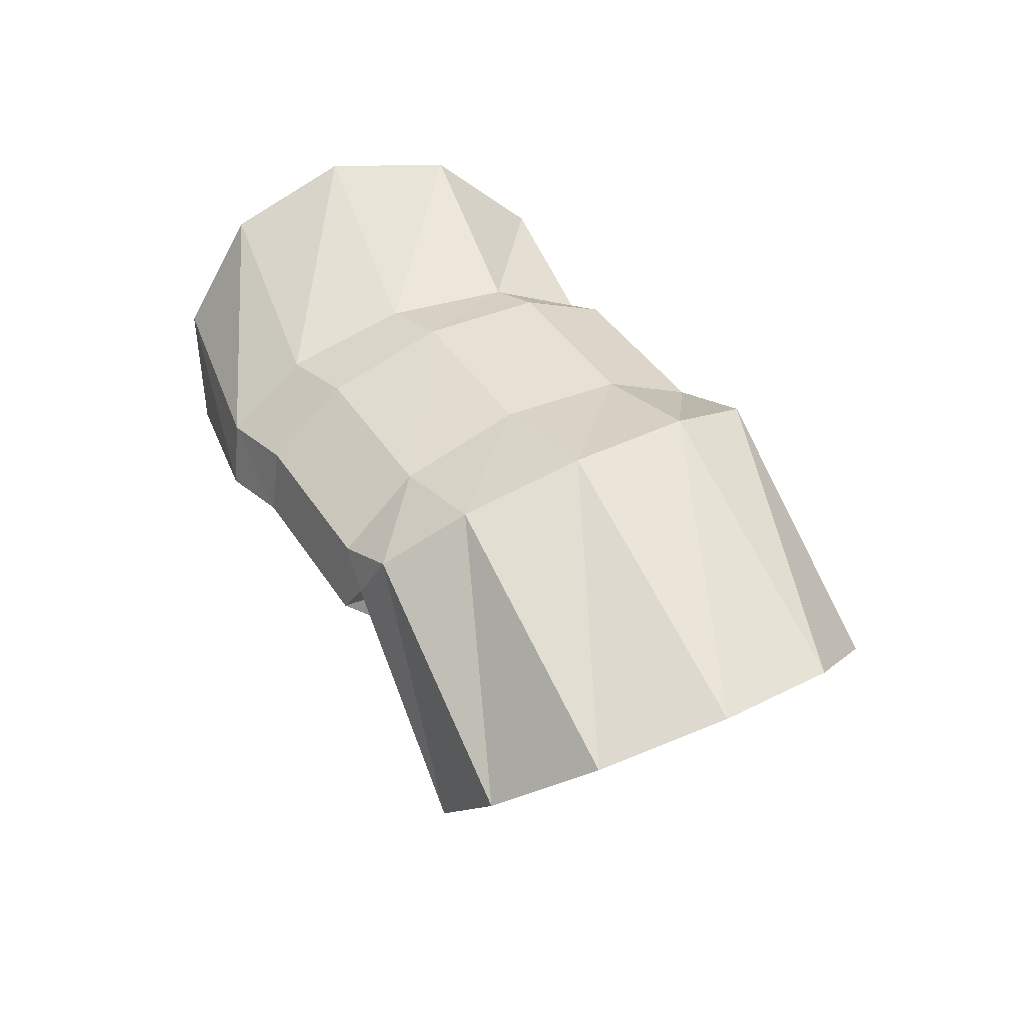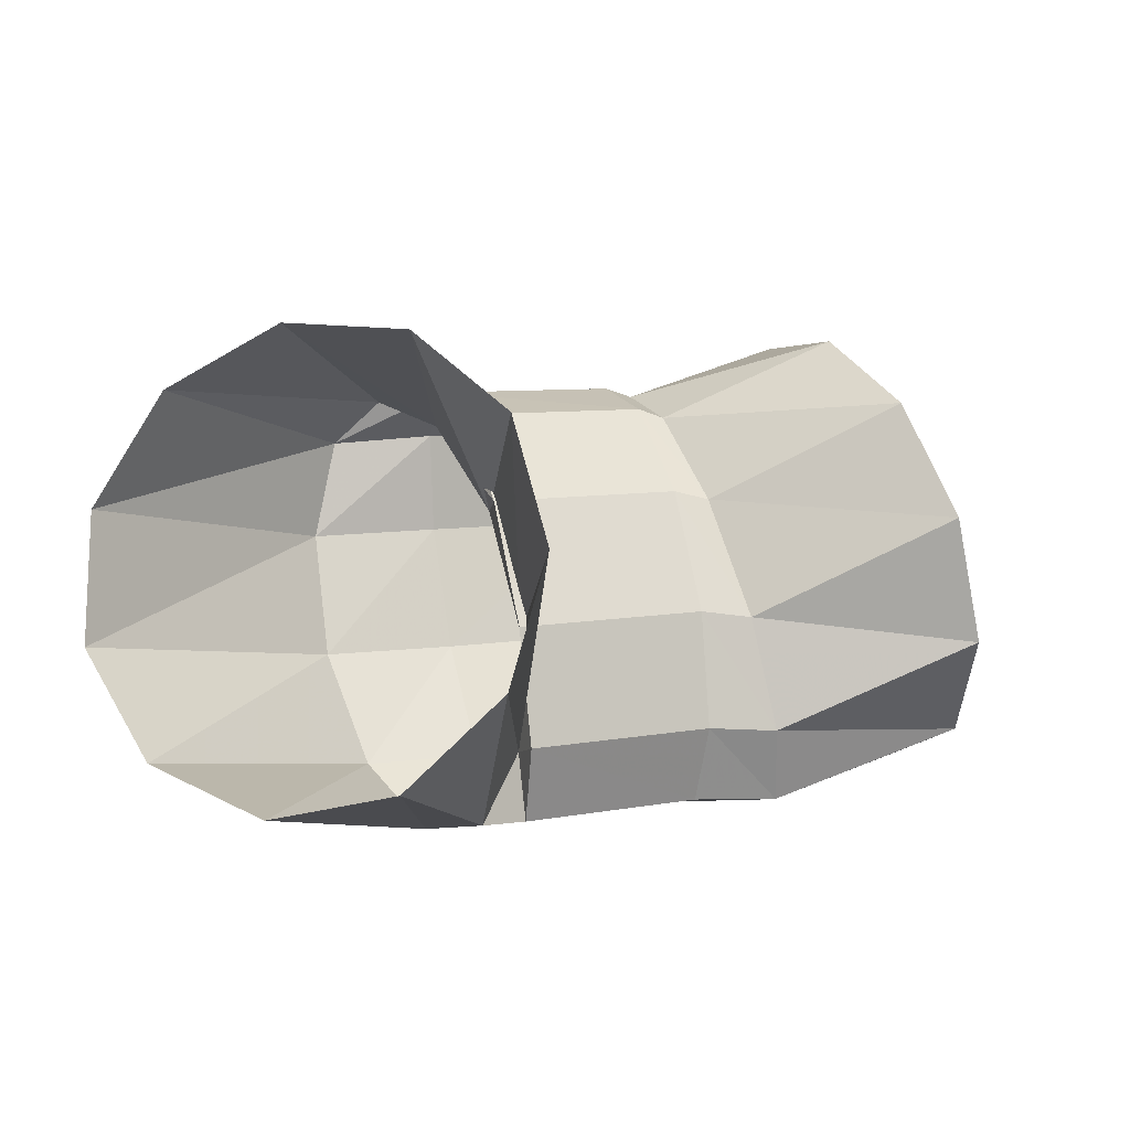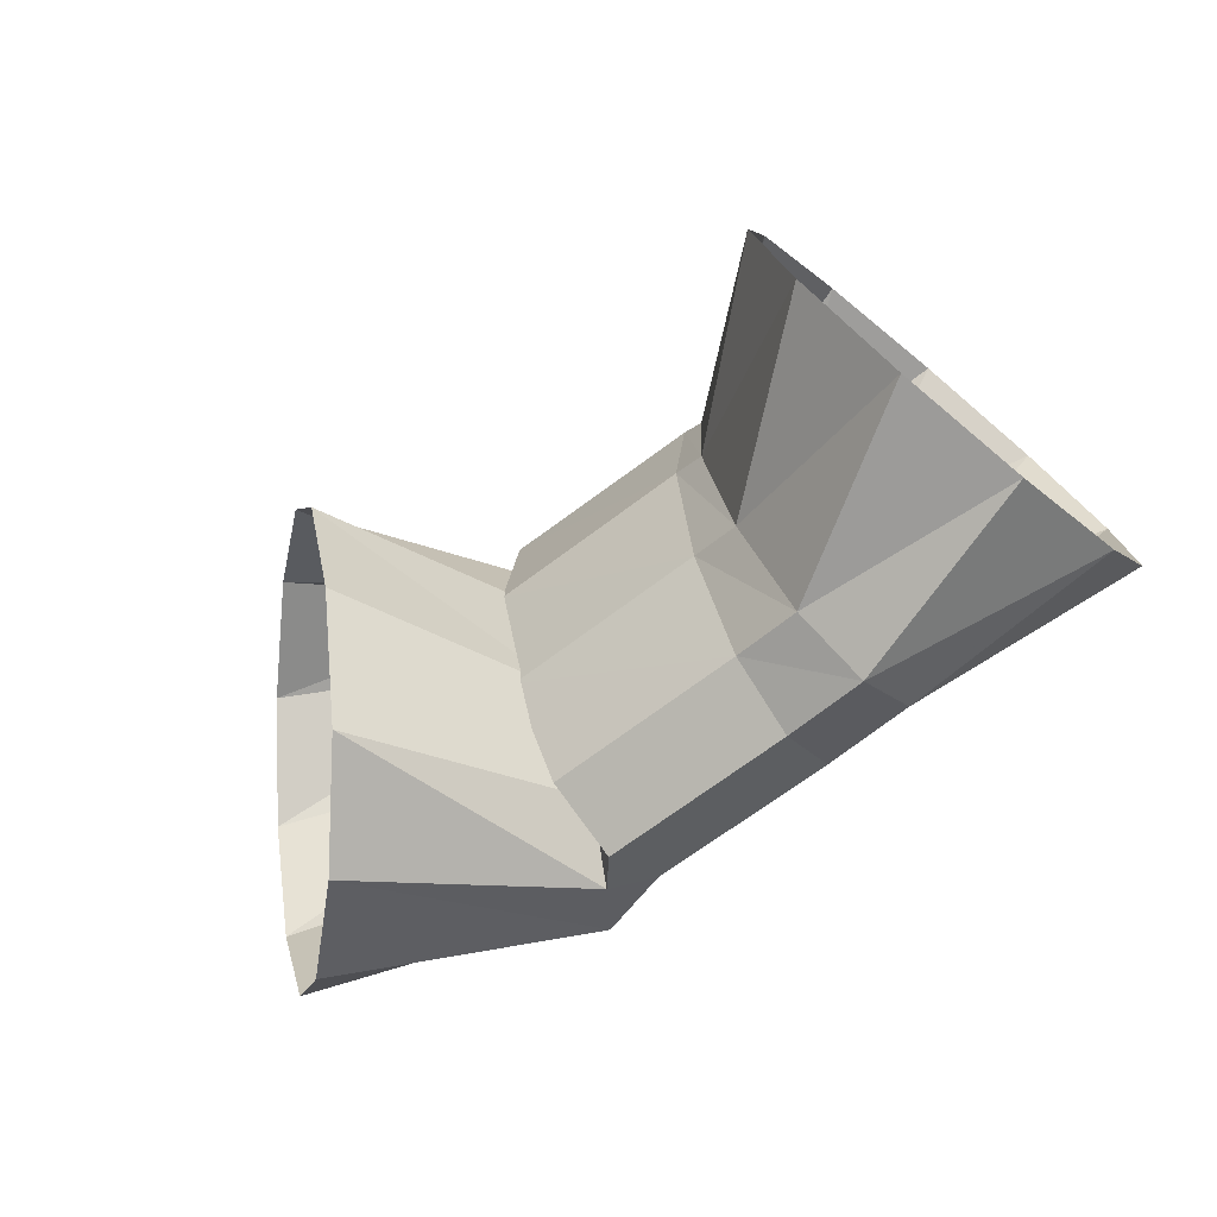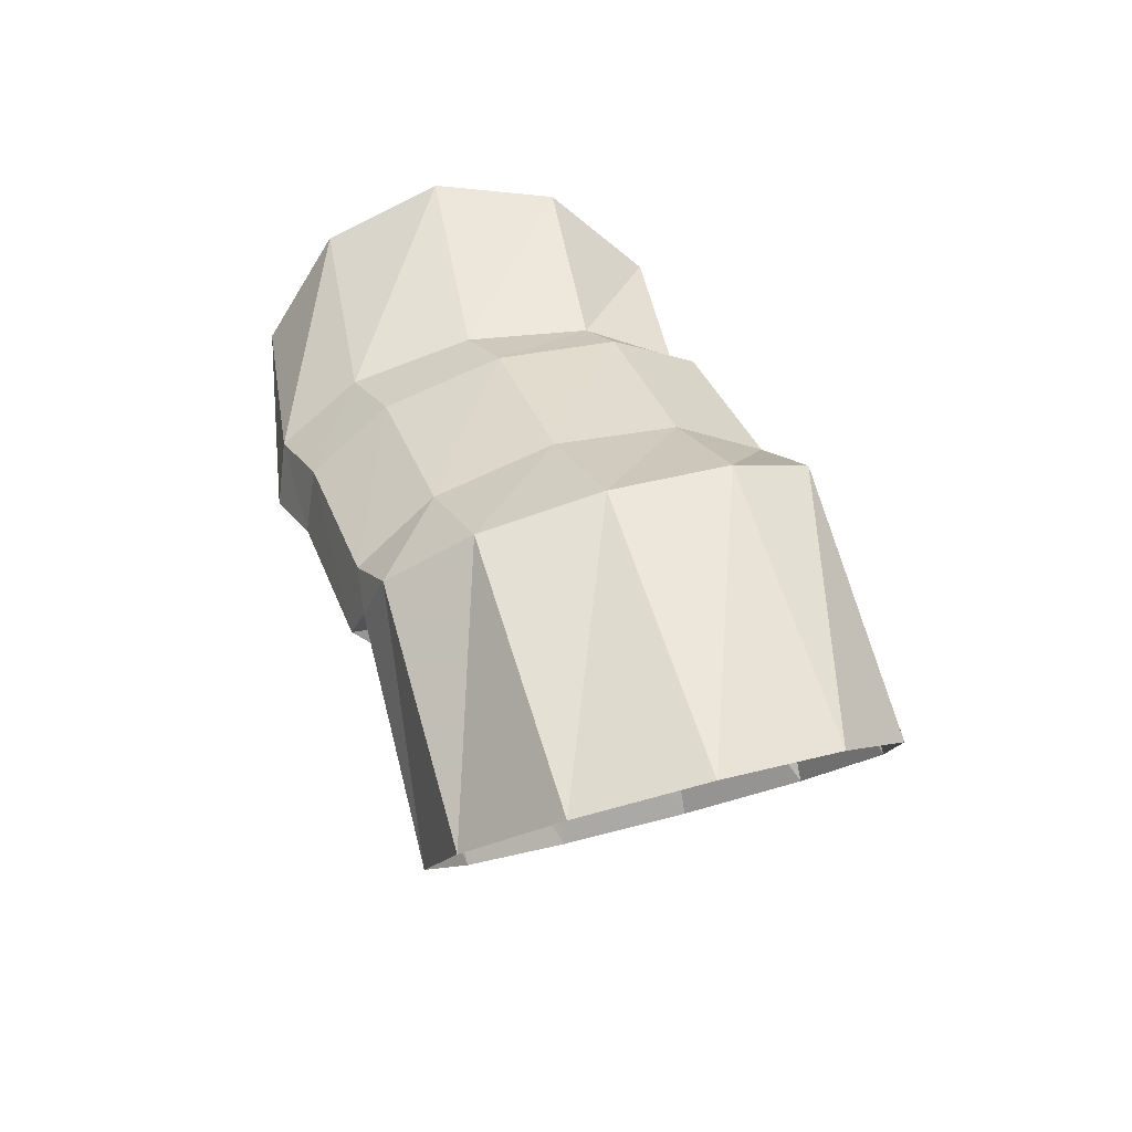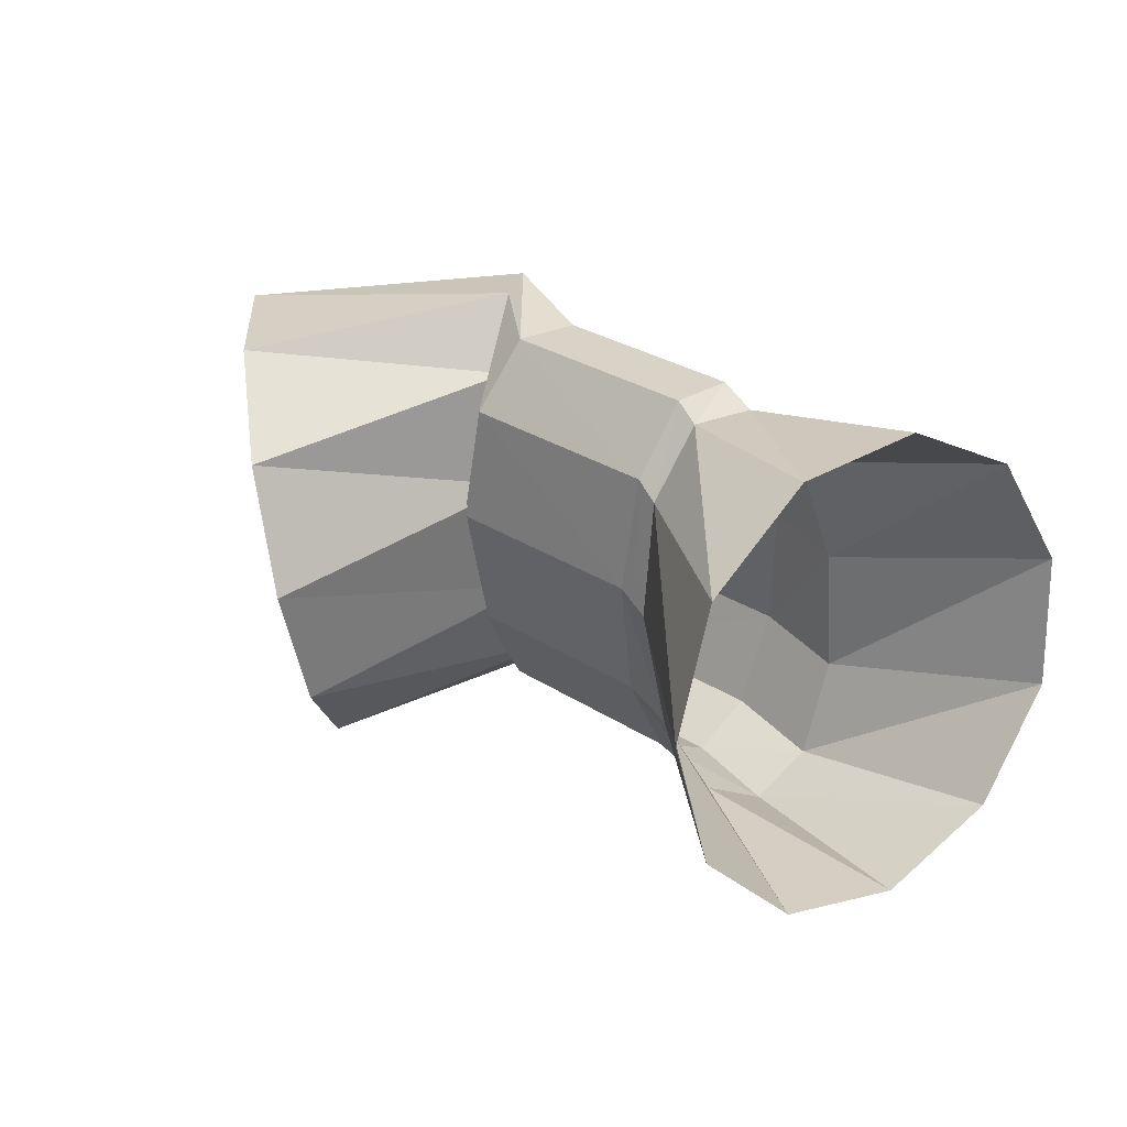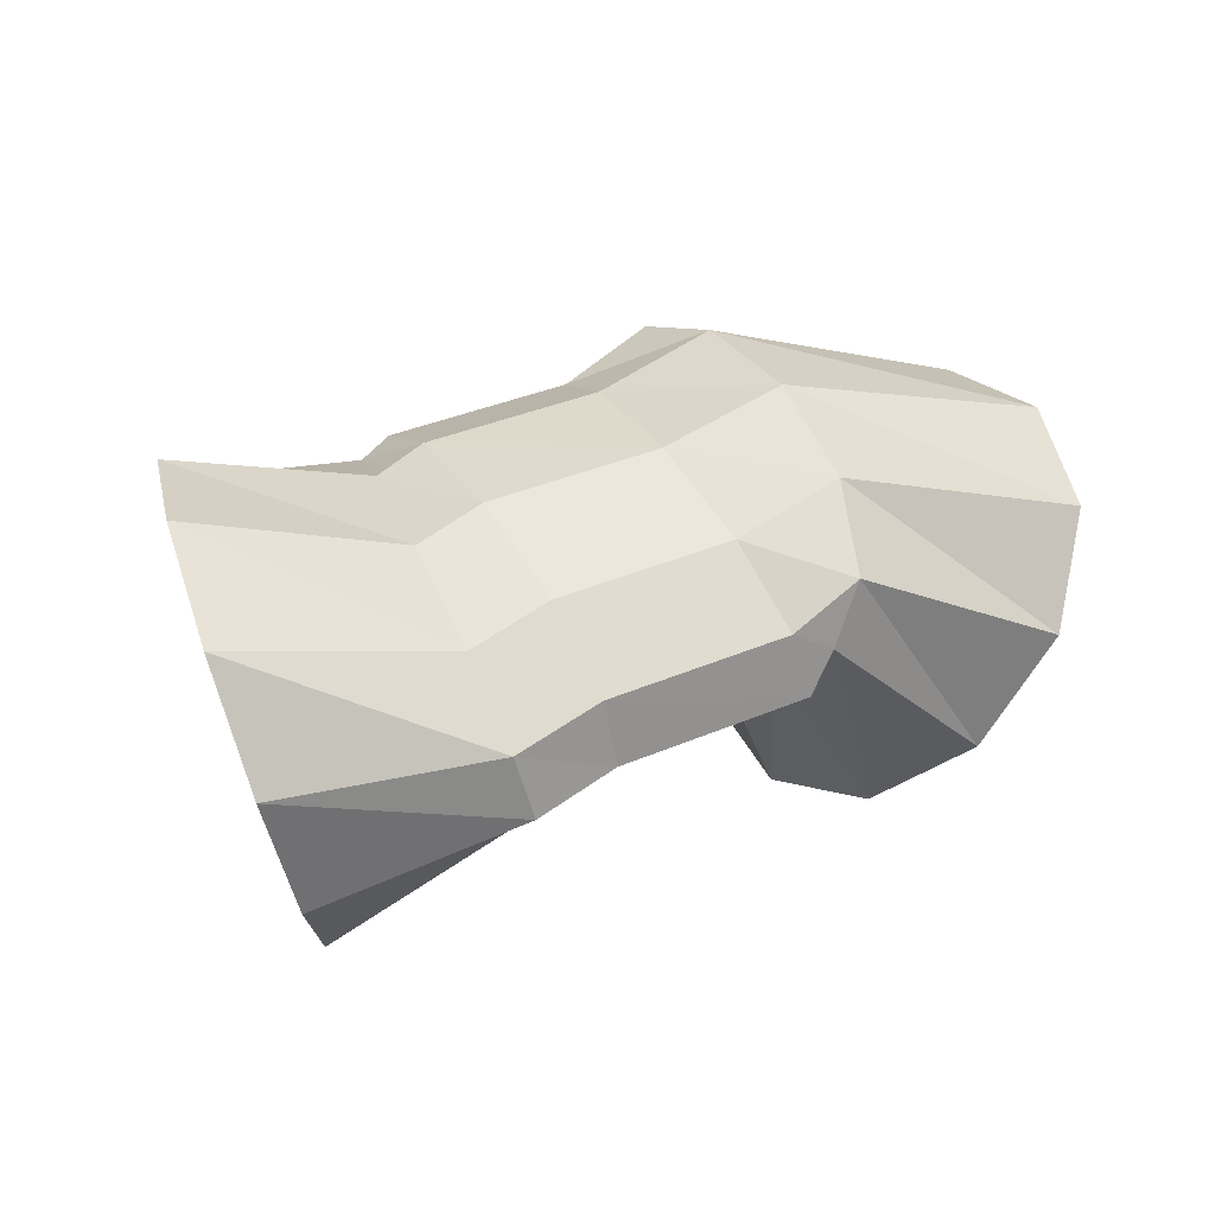
<metadata>
{"format":"obj","ext":"obj","renderer":"f3d","projection":"perspective","resolution":1024,"background":"white","views":[{"elev":41.9,"azim":-131.9,"up":"+Y"},{"elev":-21.2,"azim":-28.6,"up":"+Z"},{"elev":-44.0,"azim":32.4,"up":"+Z"},{"elev":37.0,"azim":-121.7,"up":"+Y"},{"elev":51.4,"azim":37.0,"up":"+Z"},{"elev":36.2,"azim":140.8,"up":"+Y"}]}
</metadata>
<code>
g tube1
v 161.7 165.9 166.6
v 162.5 164.8 164.1
v 162.7 162.5 162.5
v 162.2 159.7 162.2
v 161.1 157.4 163.4
v 159.8 156.2 165.6
v 158.8 156.5 168.1
v 158.2 158.3 170.3
v 158.4 160.9 171.3
v 159.2 163.6 170.8
v 160.4 165.4 169.1
v 161.7 165.9 166.6
v 157.4 164.3 165
v 158.1 163.6 162.4
v 158.4 162.4 160.7
v 158.2 161 160.4
v 157.5 159.9 161.5
v 156.6 159.4 163.8
v 155.8 159.7 166.5
v 155.3 160.7 168.7
v 155.2 162 169.8
v 155.7 163.3 169.4
v 156.5 164.2 167.6
v 157.4 164.3 165
v 155.9 164.7 164.9
v 156.3 164 162.3
v 156.5 162.8 160.5
v 156.4 161.4 160.2
v 156 160.3 161.5
v 155.6 159.7 163.8
v 155.1 159.9 166.6
v 154.8 160.9 168.9
v 154.7 162.2 170
v 154.9 163.6 169.5
v 155.4 164.5 167.6
v 155.9 164.7 164.9
v 152.1 164.8 164
v 152.5 164.2 161.4
v 152.6 163.1 159.6
v 152.4 161.7 159.3
v 151.9 160.5 160.5
v 151.3 159.9 162.8
v 150.8 160.1 165.6
v 150.6 161.1 167.9
v 150.6 162.4 169
v 151 163.7 168.6
v 151.5 164.6 166.7
v 152.1 164.8 164
v 149.4 165.4 163.6
v 150.2 164.9 161
v 151.1 163.8 159.5
v 151.8 162.5 159.3
v 152.1 161.5 160.7
v 151.9 161 163.1
v 151.3 161.3 165.9
v 150.4 162.2 168
v 149.6 163.4 168.9
v 149 164.6 168.3
v 149 165.3 166.3
v 149.4 165.4 163.6
v 143.3 163.3 162.1
v 144.5 162.5 159.6
v 146.3 160.8 158.3
v 148.2 158.7 158.6
v 149.5 156.9 160.3
v 149.8 155.9 162.9
v 149.1 156.1 165.6
v 147.5 157.3 167.5
v 145.6 159.3 168.1
v 143.9 161.4 167.1
v 143.1 162.8 164.9
v 143.3 163.3 162.1
f 1 2 14
f 14 13 1
f 2 3 15
f 15 14 2
f 3 4 16
f 16 15 3
f 4 5 17
f 17 16 4
f 5 6 18
f 18 17 5
f 6 7 19
f 19 18 6
f 7 8 20
f 20 19 7
f 8 9 21
f 21 20 8
f 9 10 22
f 22 21 9
f 10 11 23
f 23 22 10
f 11 12 24
f 24 23 11
f 13 14 26
f 26 25 13
f 14 15 27
f 27 26 14
f 15 16 28
f 28 27 15
f 16 17 29
f 29 28 16
f 17 18 30
f 30 29 17
f 18 19 31
f 31 30 18
f 19 20 32
f 32 31 19
f 20 21 33
f 33 32 20
f 21 22 34
f 34 33 21
f 22 23 35
f 35 34 22
f 23 24 36
f 36 35 23
f 25 26 38
f 38 37 25
f 26 27 39
f 39 38 26
f 27 28 40
f 40 39 27
f 28 29 41
f 41 40 28
f 29 30 42
f 42 41 29
f 30 31 43
f 43 42 30
f 31 32 44
f 44 43 31
f 32 33 45
f 45 44 32
f 33 34 46
f 46 45 33
f 34 35 47
f 47 46 34
f 35 36 48
f 48 47 35
f 37 38 50
f 50 49 37
f 38 39 51
f 51 50 38
f 39 40 52
f 52 51 39
f 40 41 53
f 53 52 40
f 41 42 54
f 54 53 41
f 42 43 55
f 55 54 42
f 43 44 56
f 56 55 43
f 44 45 57
f 57 56 44
f 45 46 58
f 58 57 45
f 46 47 59
f 59 58 46
f 47 48 60
f 60 59 47
f 49 50 62
f 62 61 49
f 50 51 63
f 63 62 50
f 51 52 64
f 64 63 51
f 52 53 65
f 65 64 52
f 53 54 66
f 66 65 53
f 54 55 67
f 67 66 54
f 55 56 68
f 68 67 55
f 56 57 69
f 69 68 56
f 57 58 70
f 70 69 57
f 58 59 71
f 71 70 58
f 59 60 72
f 72 71 59
g

</code>
